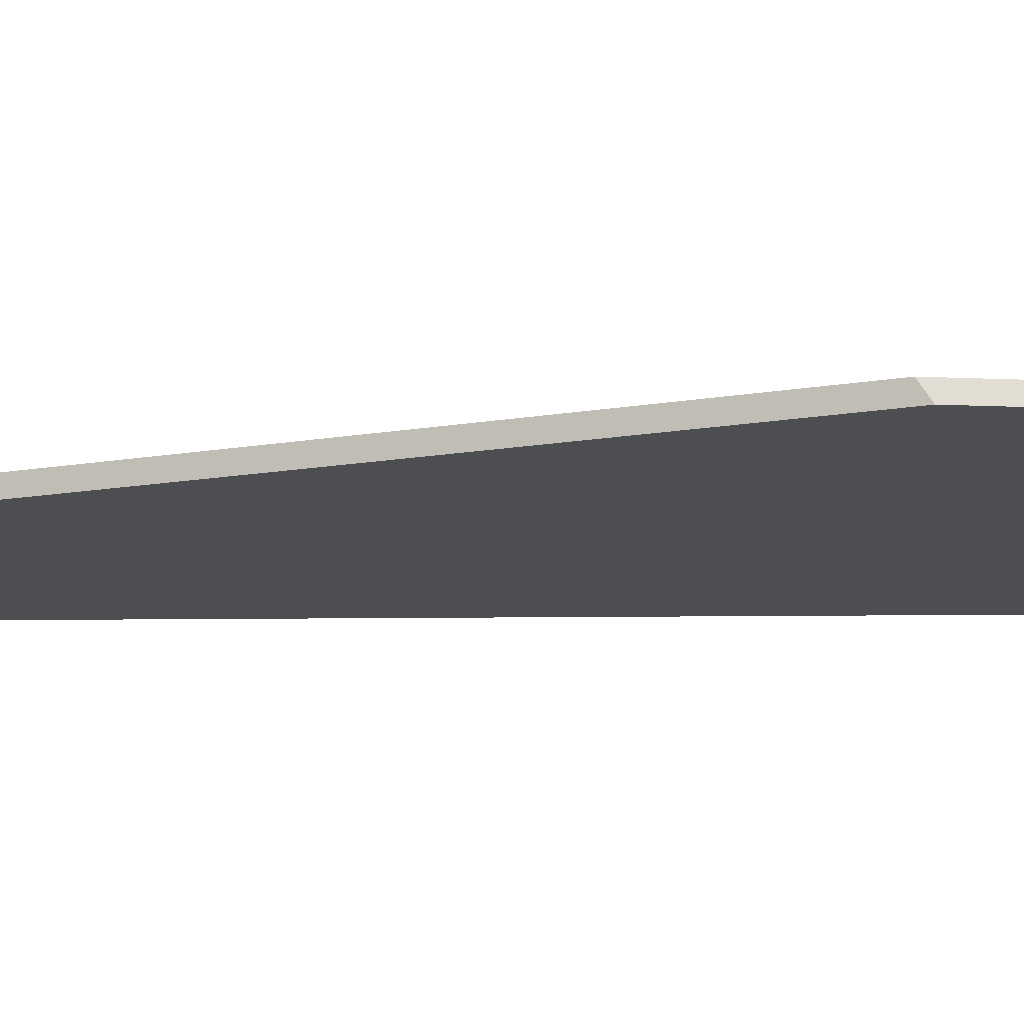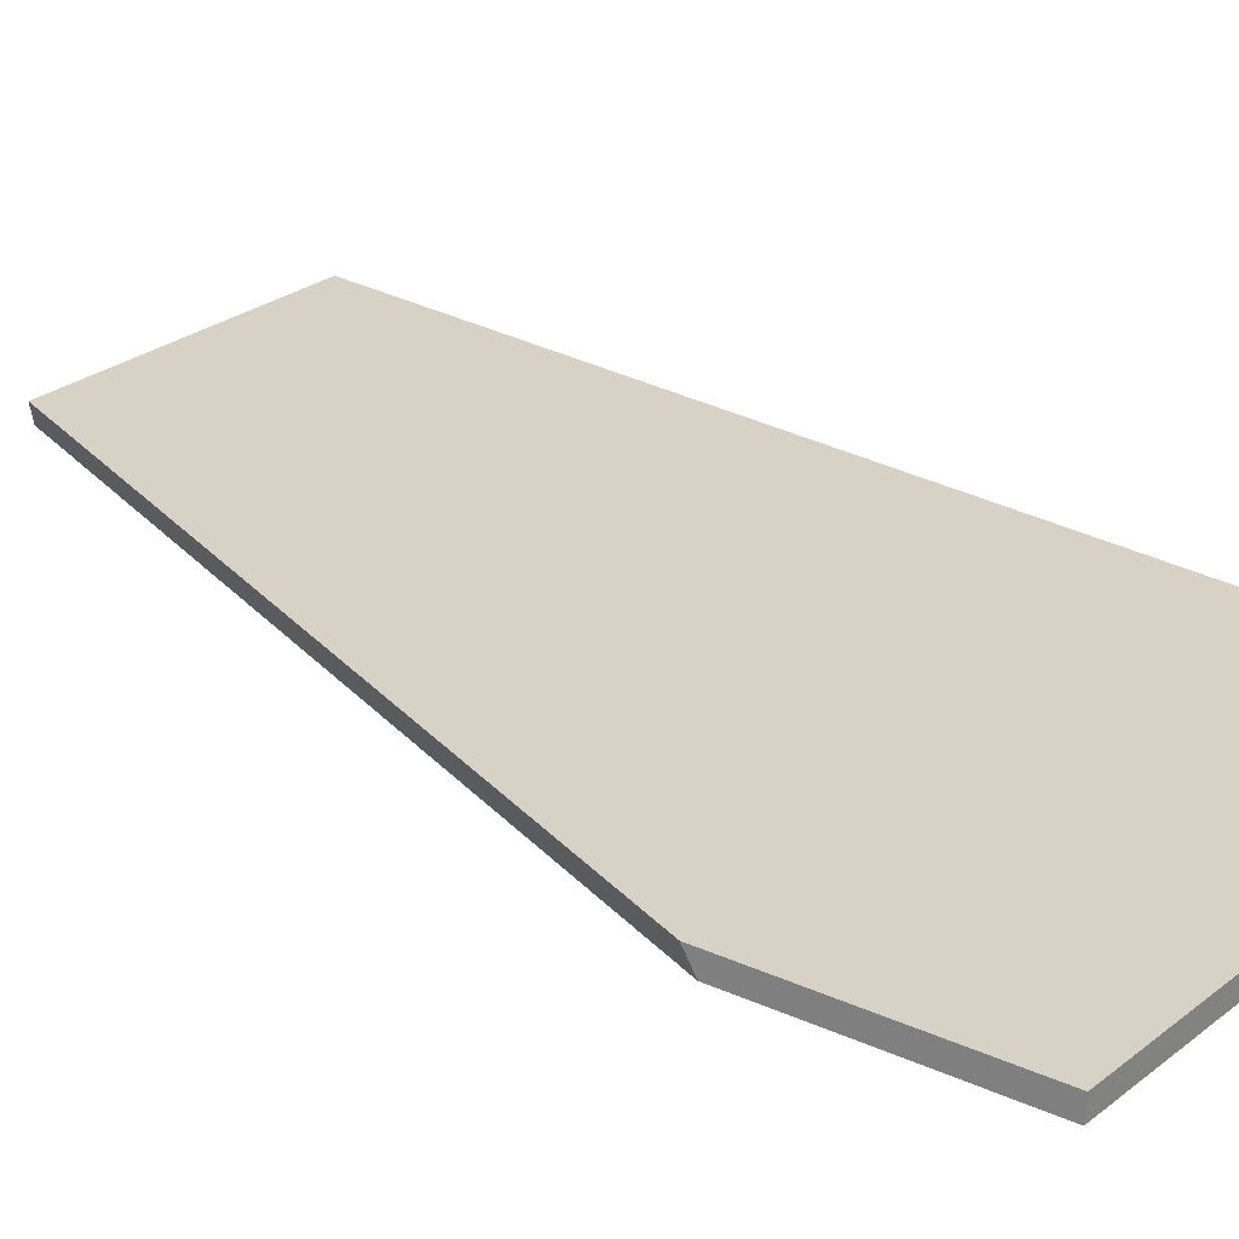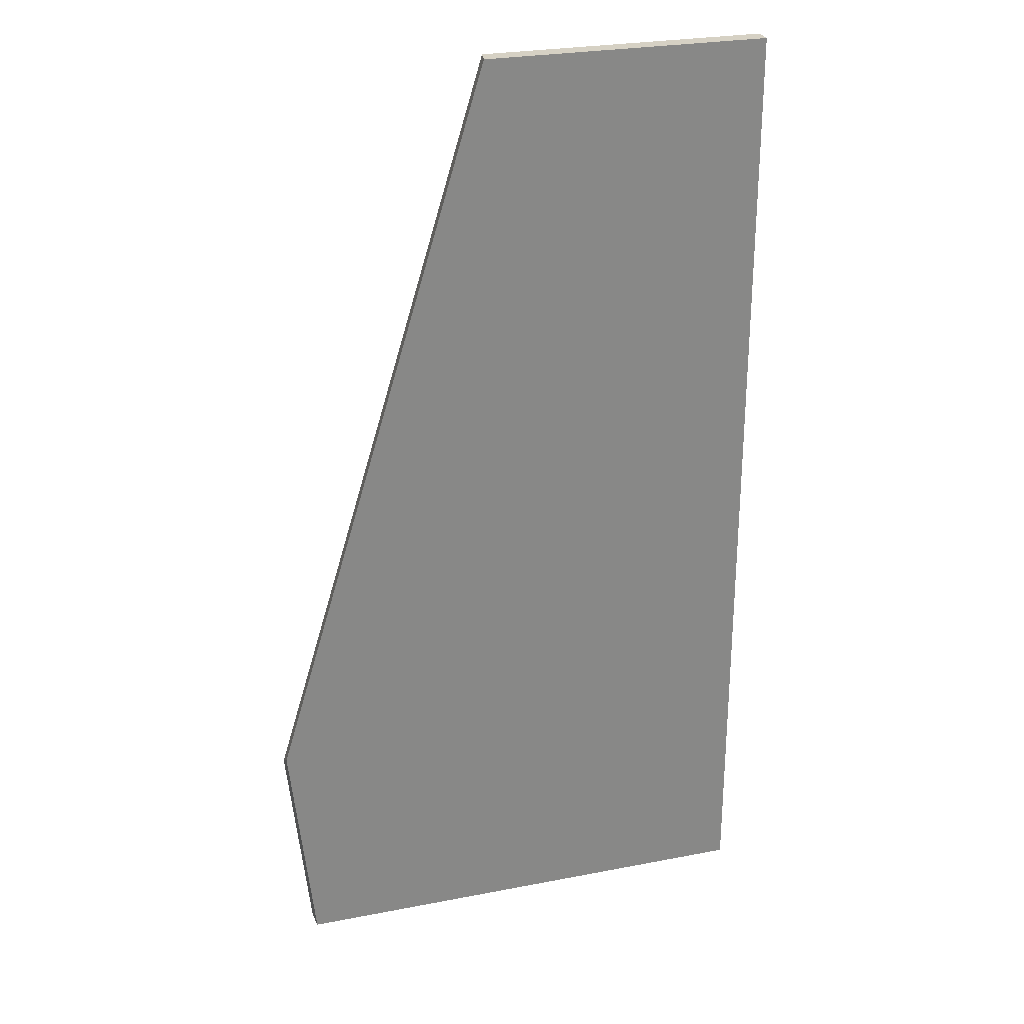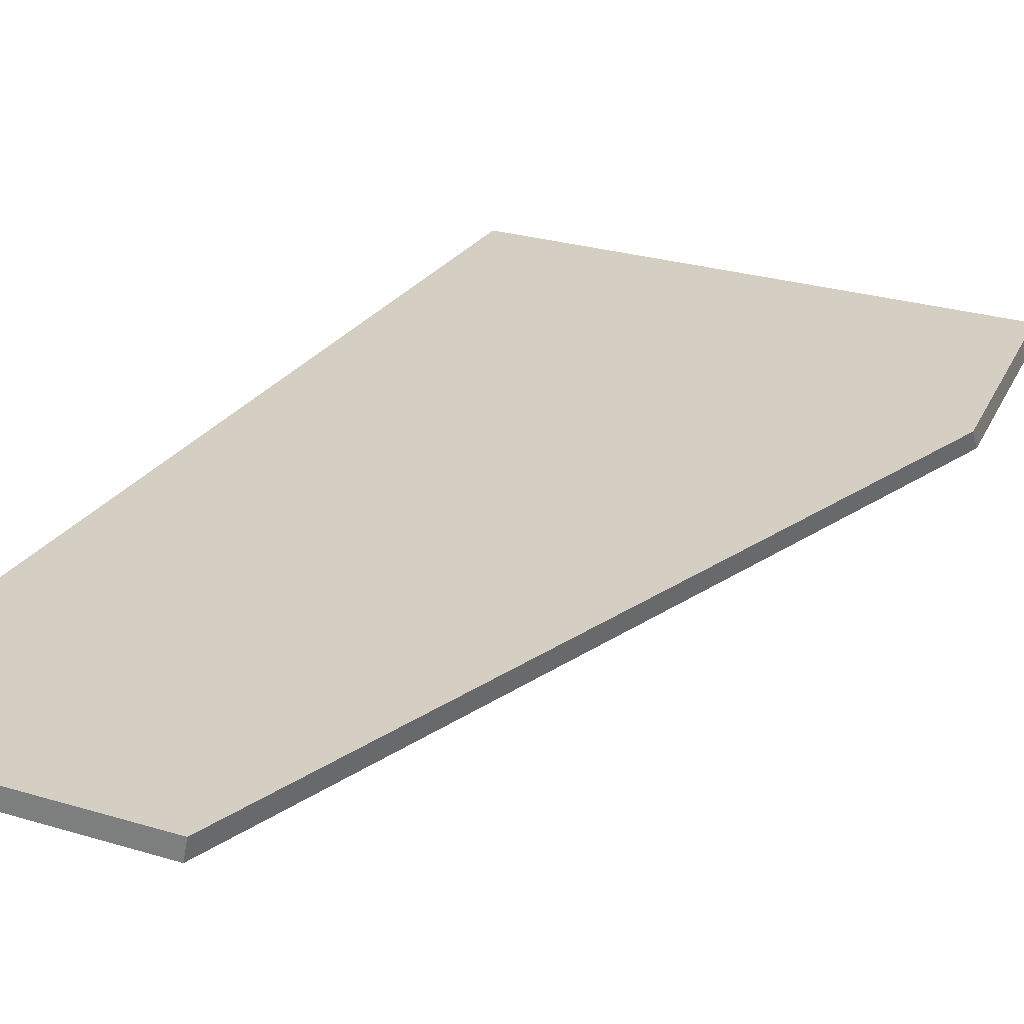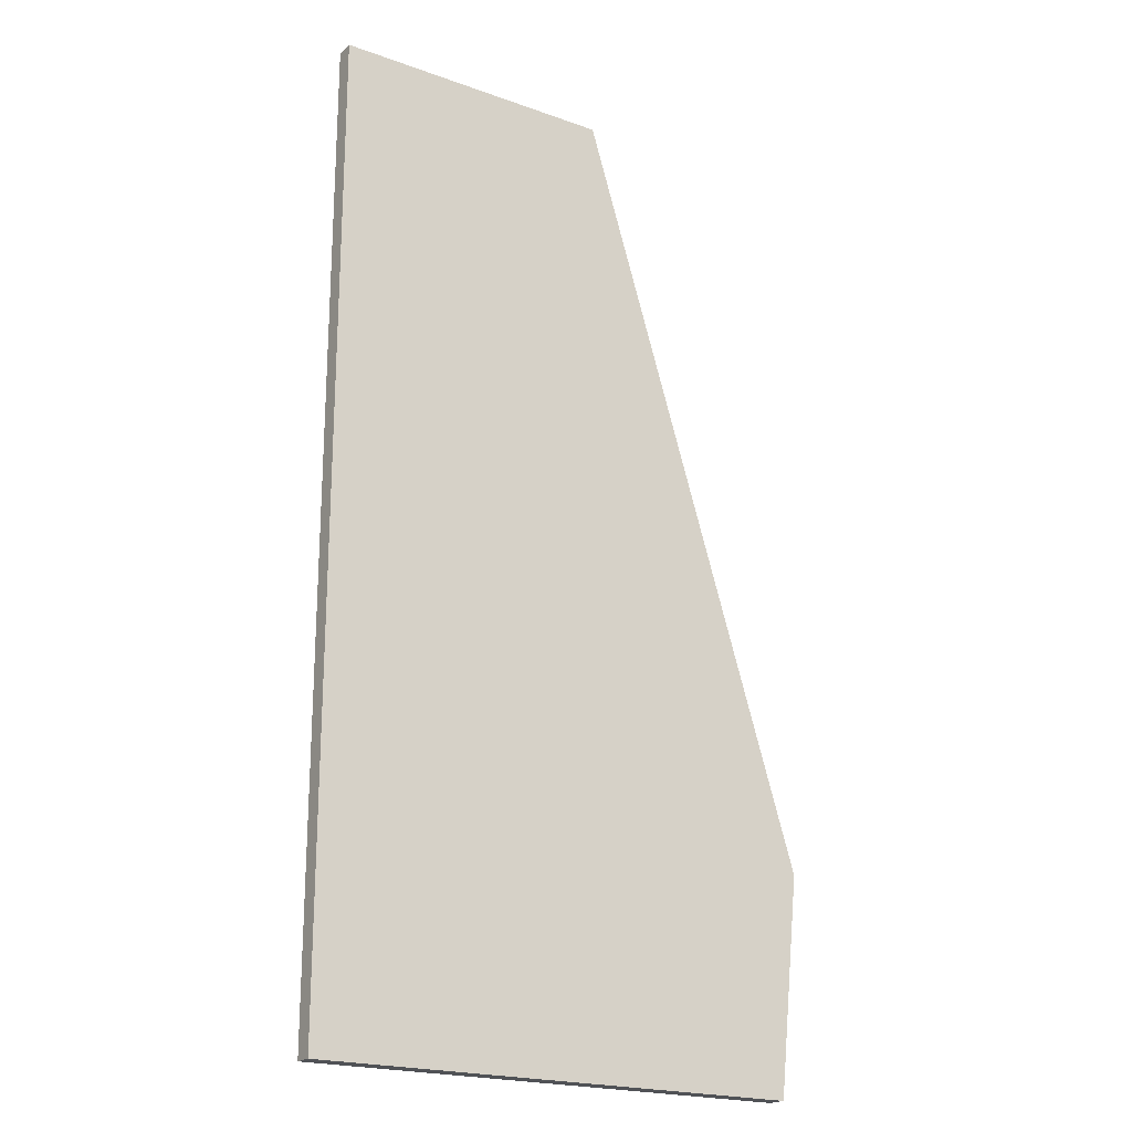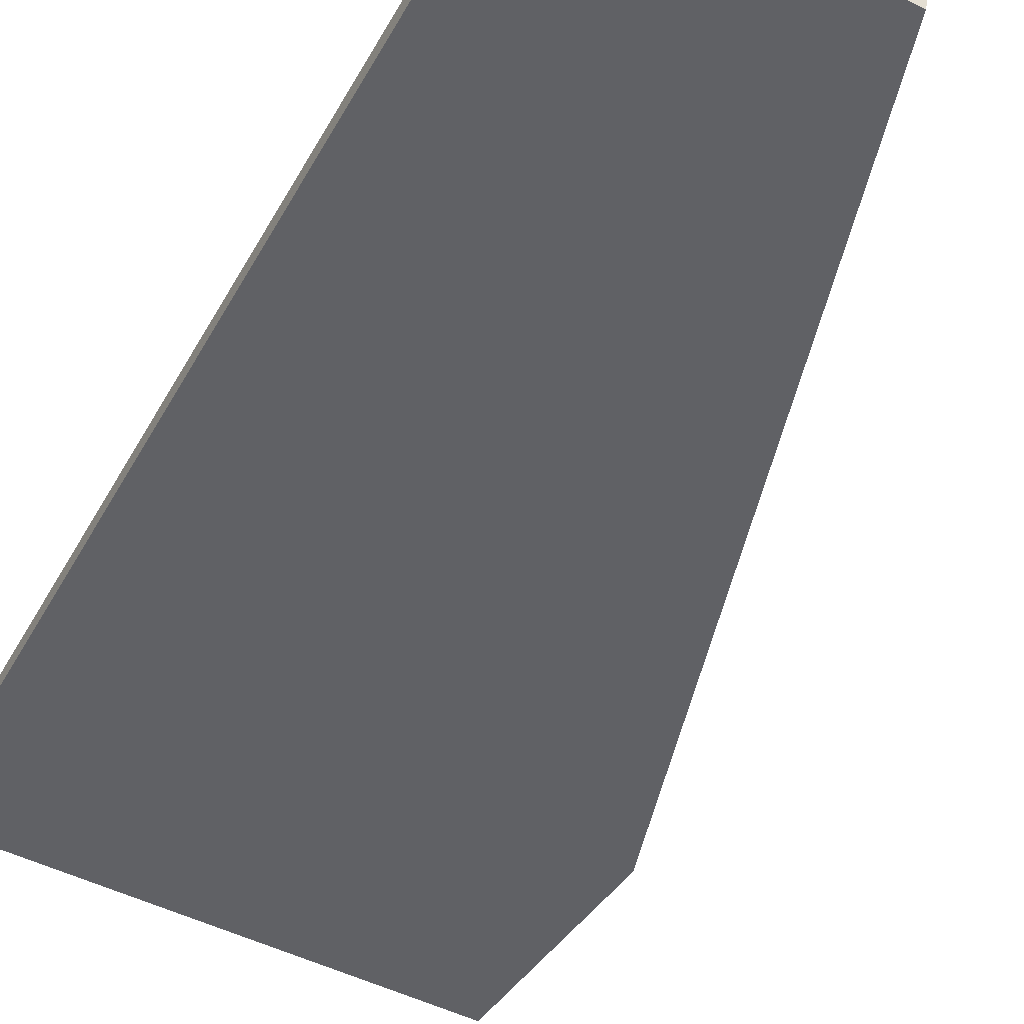
<metadata>
{"format":"obj","ext":"obj","renderer":"f3d","projection":"perspective","resolution":1024,"background":"white","views":[{"elev":-16.9,"azim":91.2,"up":"+Y"},{"elev":27.6,"azim":130.5,"up":"+Y"},{"elev":27.0,"azim":163.3,"up":"+Z"},{"elev":25.7,"azim":26.1,"up":"+Y"},{"elev":-20.8,"azim":-32.8,"up":"+Z"},{"elev":-50.2,"azim":-28.7,"up":"+Y"}]}
</metadata>
<code>
g Device_Prop_Box_007_v_043
v -0.2955 -0.01271 0.7237
v 0.2313 -0.01271 0.2577
v 0.08966 -0.01271 0.7237
v -0.2955 -0.01271 -0.5971
v 0.3716 -0.01271 -0.5971
v 0.402 -0.01271 -0.3044
v -0.2955 0.01269 0.7237
v 0.09332 0.006075 0.7237
v 0.09461 0.01269 0.7237
v 0.08966 -0.01271 0.7237
v -0.2955 -0.01271 0.7237
v -0.2955 -0.01271 -0.5971
v 0.3708 -0.001375 -0.5971
v 0.3716 -0.01271 -0.5971
v -0.2955 0.01269 -0.5971
v 0.3698 0.01269 -0.5971
v -0.2955 0.01269 -0.5971
v -0.2955 -0.01271 0.7237
v -0.2955 0.01269 0.7237
v -0.2955 -0.01271 -0.5971
v 0.3698 0.01269 -0.5971
v 0.3283 0.01269 -0.04531
v 0.402 0.01269 -0.2879
v -0.2955 0.01269 -0.5971
v -0.2955 0.01269 0.7237
v 0.09461 0.01269 0.7237
v 0.09332 0.006075 0.7237
v 0.3283 0.01269 -0.04531
v 0.09461 0.01269 0.7237
v 0.402 -0.01271 -0.3044
v 0.402 0.01269 -0.2879
v 0.2313 -0.01271 0.2577
v 0.08966 -0.01271 0.7237
v 0.402 -0.01271 -0.3044
v 0.3698 0.01269 -0.5971
v 0.402 0.01269 -0.2879
v 0.3708 -0.001375 -0.5971
v 0.3716 -0.01271 -0.5971
g Device_Prop_Box_007_v_043_0
f 3 2 1
f 1 2 4
f 4 2 5
f 2 6 5
f 9 8 7
f 8 10 7
f 11 7 10
f 14 13 12
f 12 13 15
f 16 15 13
f 19 18 17
f 20 17 18
f 23 22 21
f 24 21 22
f 24 22 25
f 26 25 22
f 29 28 27
f 28 30 27
f 31 30 28
f 30 32 27
f 27 32 33
f 36 35 34
f 35 37 34
f 34 37 38

</code>
